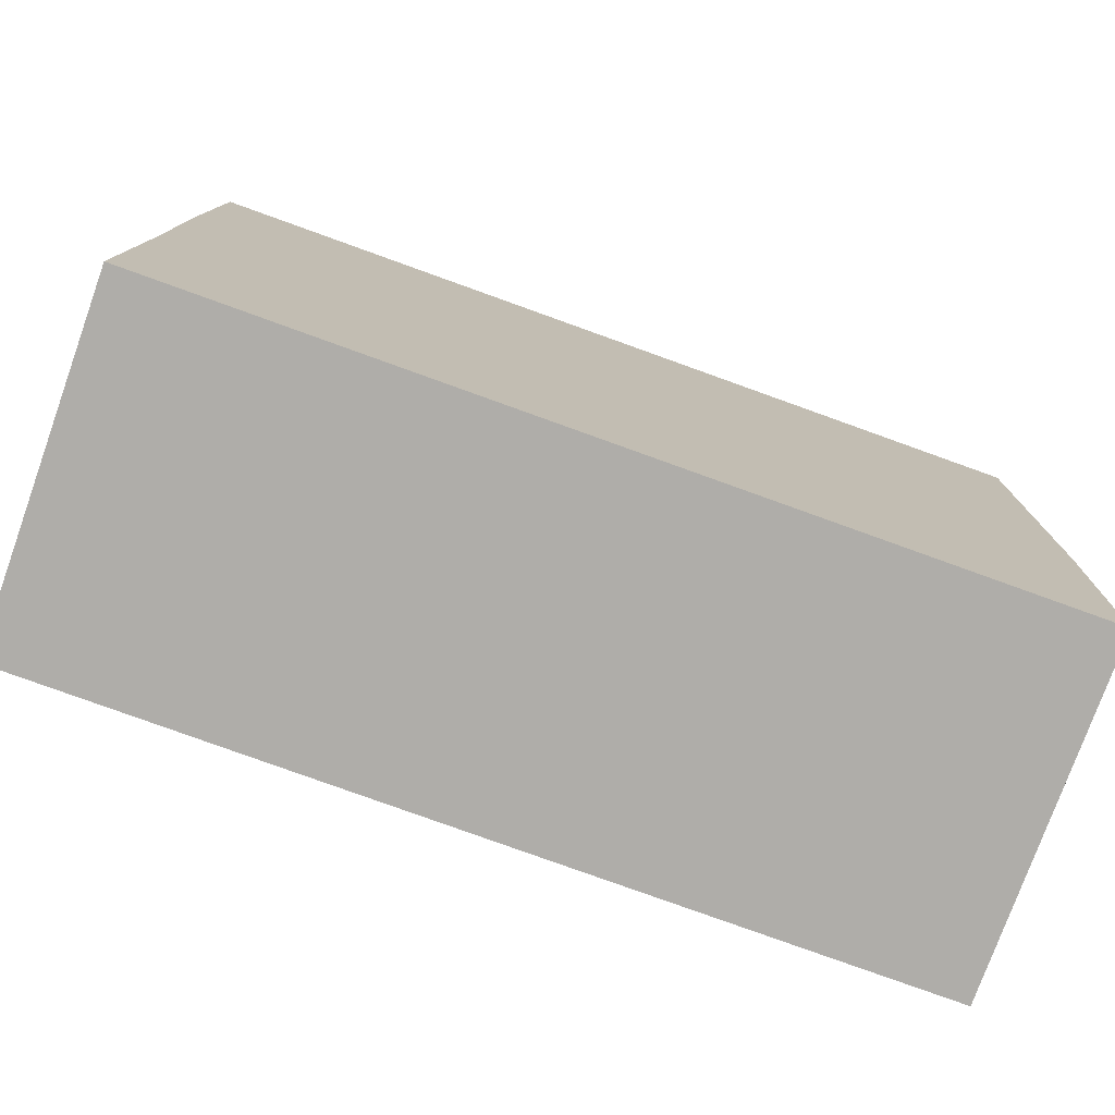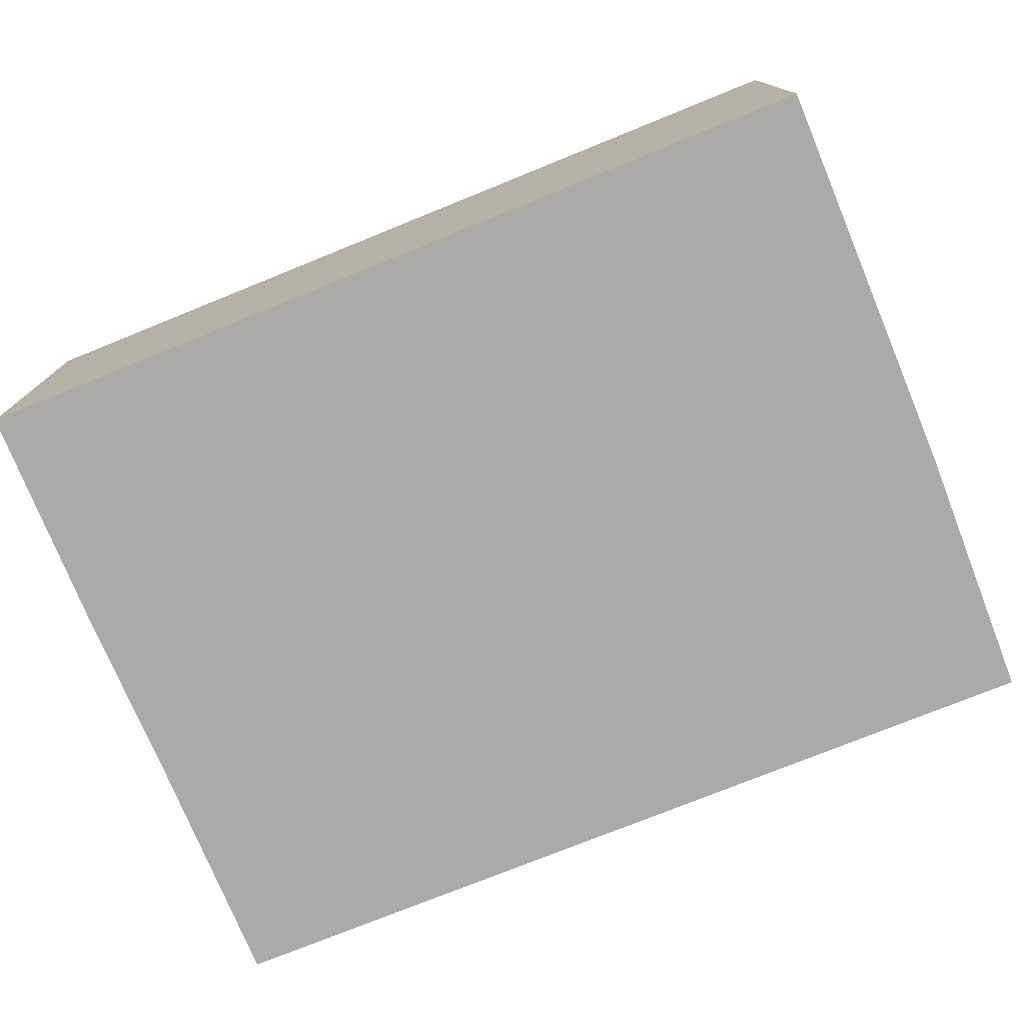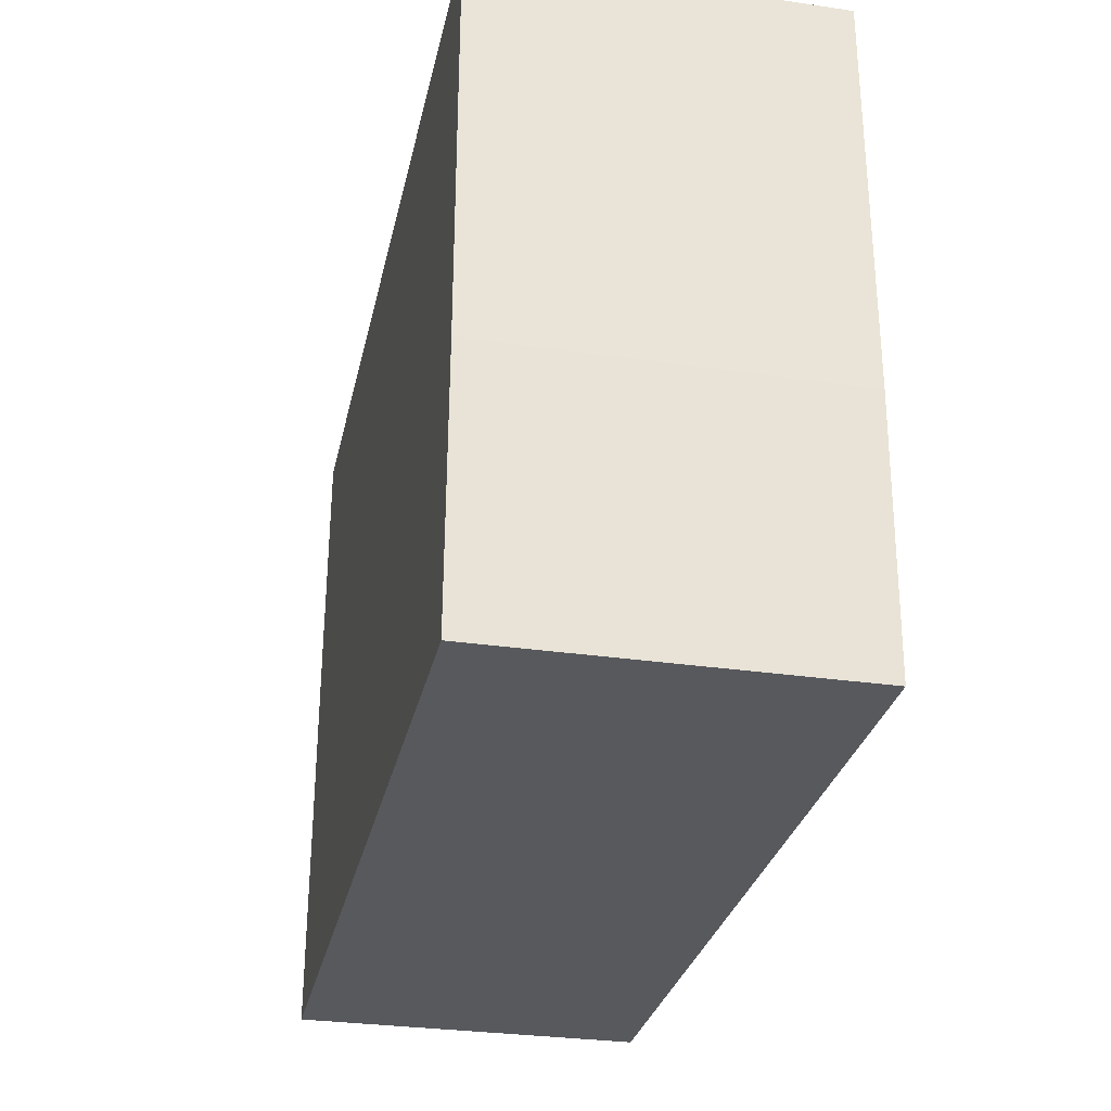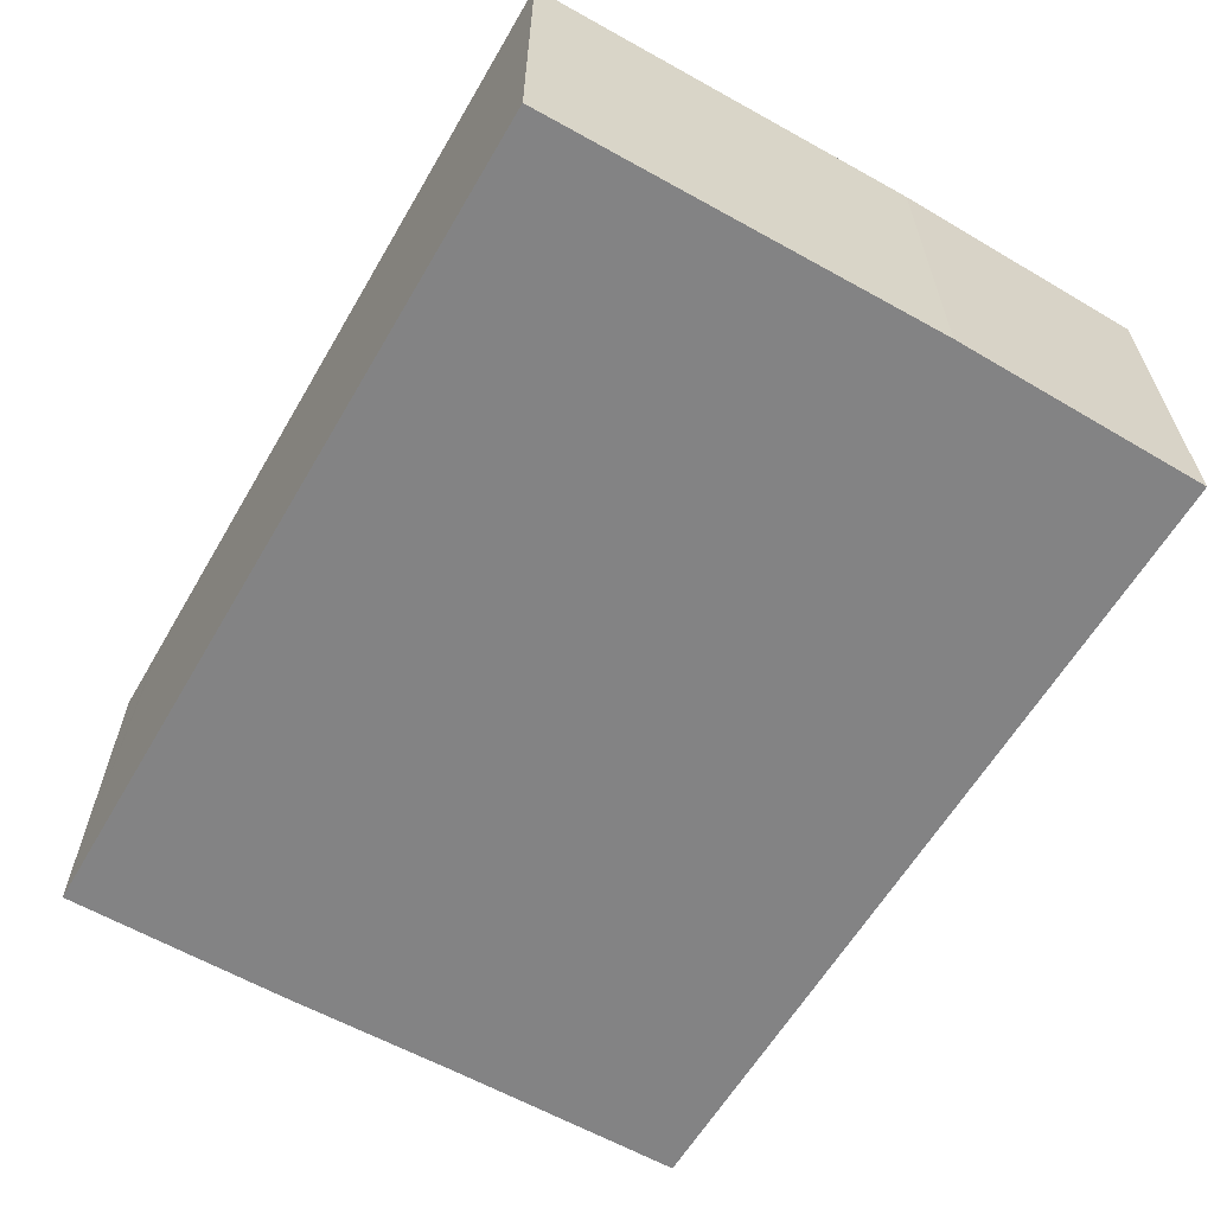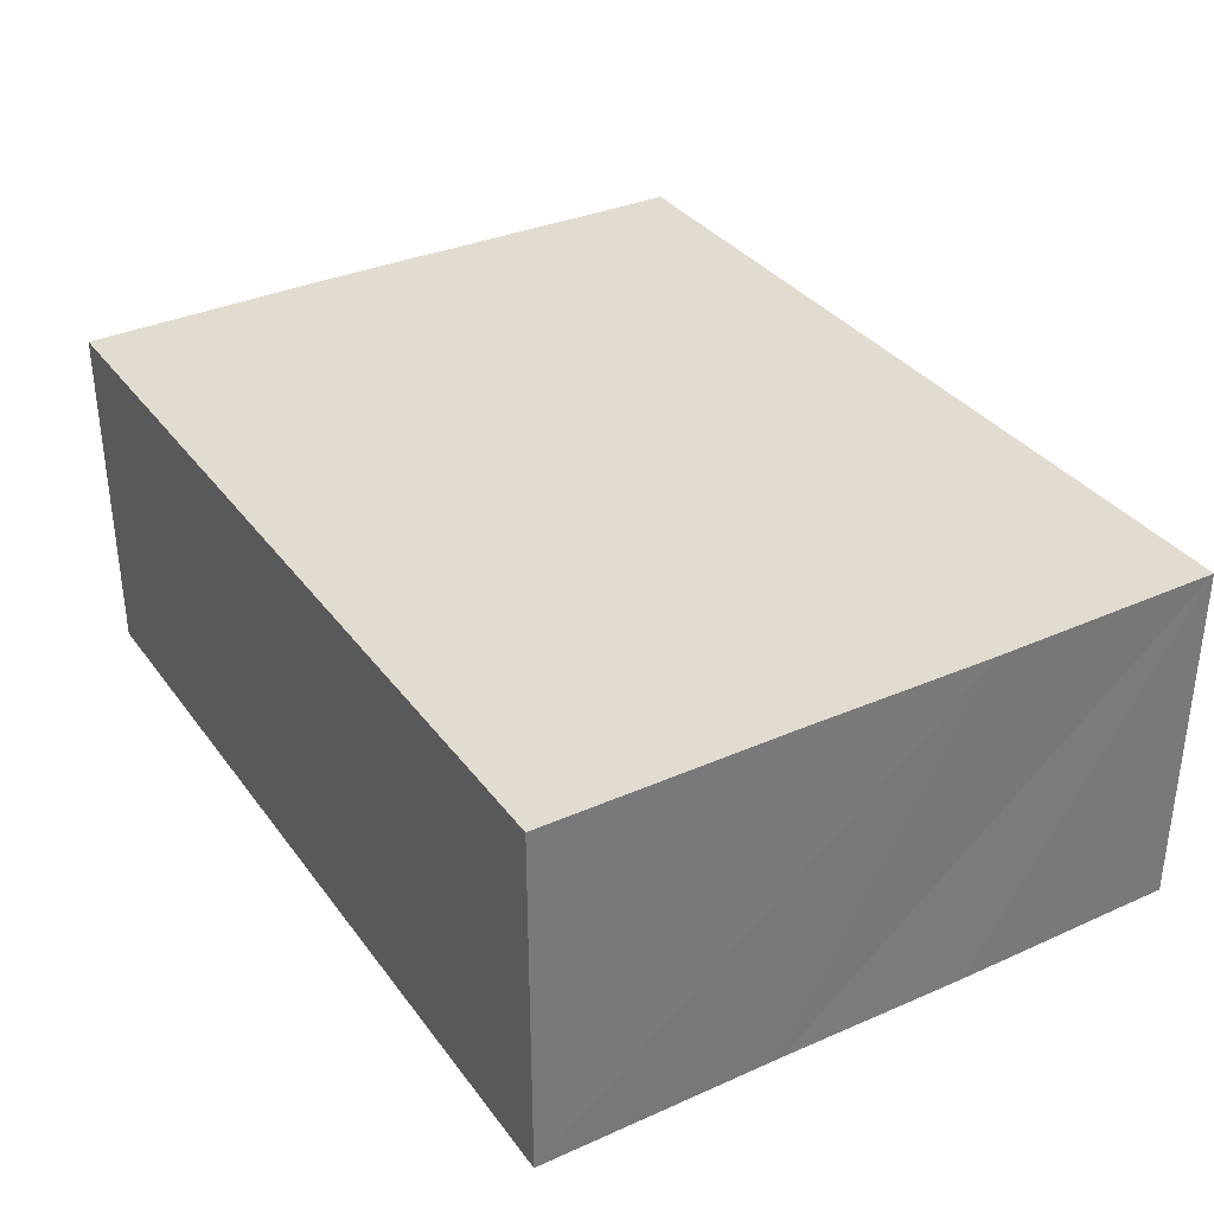
<metadata>
{"format":"obj","ext":"obj","renderer":"f3d","projection":"perspective","resolution":1024,"background":"white","views":[{"elev":-77.1,"azim":-19.7,"up":"+Z"},{"elev":-75.7,"azim":23.2,"up":"+Y"},{"elev":-30.4,"azim":78.1,"up":"+Z"},{"elev":-61.1,"azim":60.9,"up":"+Y"},{"elev":34.3,"azim":-119.8,"up":"+Y"}]}
</metadata>
<code>
v  6.121 2.418 1.681
v  0.593 2.418 4.568
v  6.14 2.418 4.455
v  0.529 2.418 4.569
v  0.079 2.418 4.578
v  0.04 2.418 2.985
v  6.061 2.418 -0.124
v  0.031 2.418 1.662
v  4.791 2.418 -0.098
v  0 2.418 1.481e-16
v  6.14 -2.728e-16 4.455
v  6.121 -1.029e-16 1.681
v  6.061 7.593e-18 -0.124
v  4.791 6.001e-18 -0.098
v  0 0 0
v  0.031 -1.018e-16 1.662
v  0.04 -1.828e-16 2.985
v  0.079 -2.803e-16 4.578
v  0.529 -2.798e-16 4.569
v  0.593 -2.797e-16 4.568
g defaultobject
f 1 2 3
f 2 1 4
f 4 1 5
f 5 1 6
f 6 1 7
f 6 7 8
f 8 7 9
f 8 9 10
f 11 1 3
f 1 11 12
f 12 7 1
f 7 12 13
f 13 9 7
f 9 13 10
f 10 13 14
f 10 14 15
f 15 8 10
f 8 15 6
f 6 15 16
f 6 16 5
f 5 16 17
f 5 17 18
f 18 4 5
f 4 18 2
f 2 18 3
f 3 18 11
f 11 18 19
f 11 19 20
f 17 19 18
f 19 17 20
f 20 17 11
f 11 17 16
f 11 16 15
f 11 15 14
f 11 14 12
f 12 14 13

</code>
